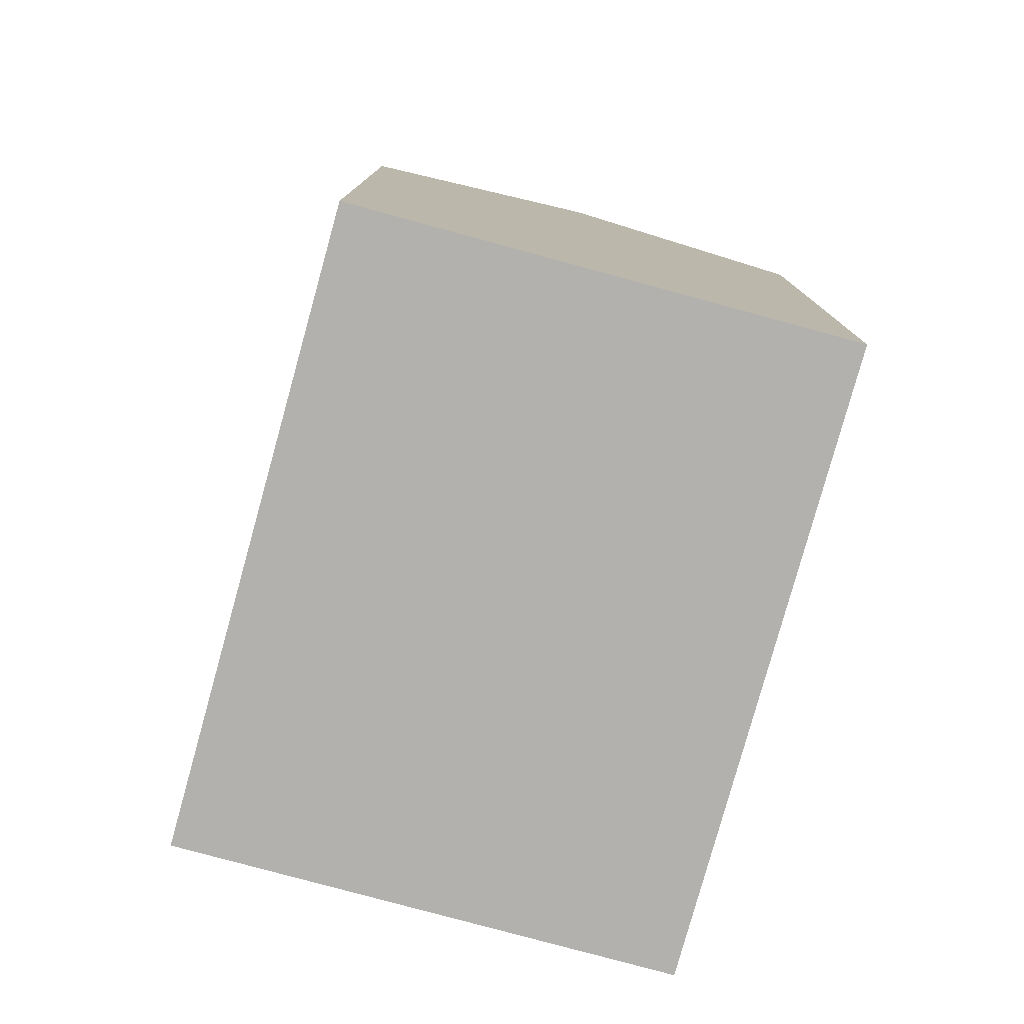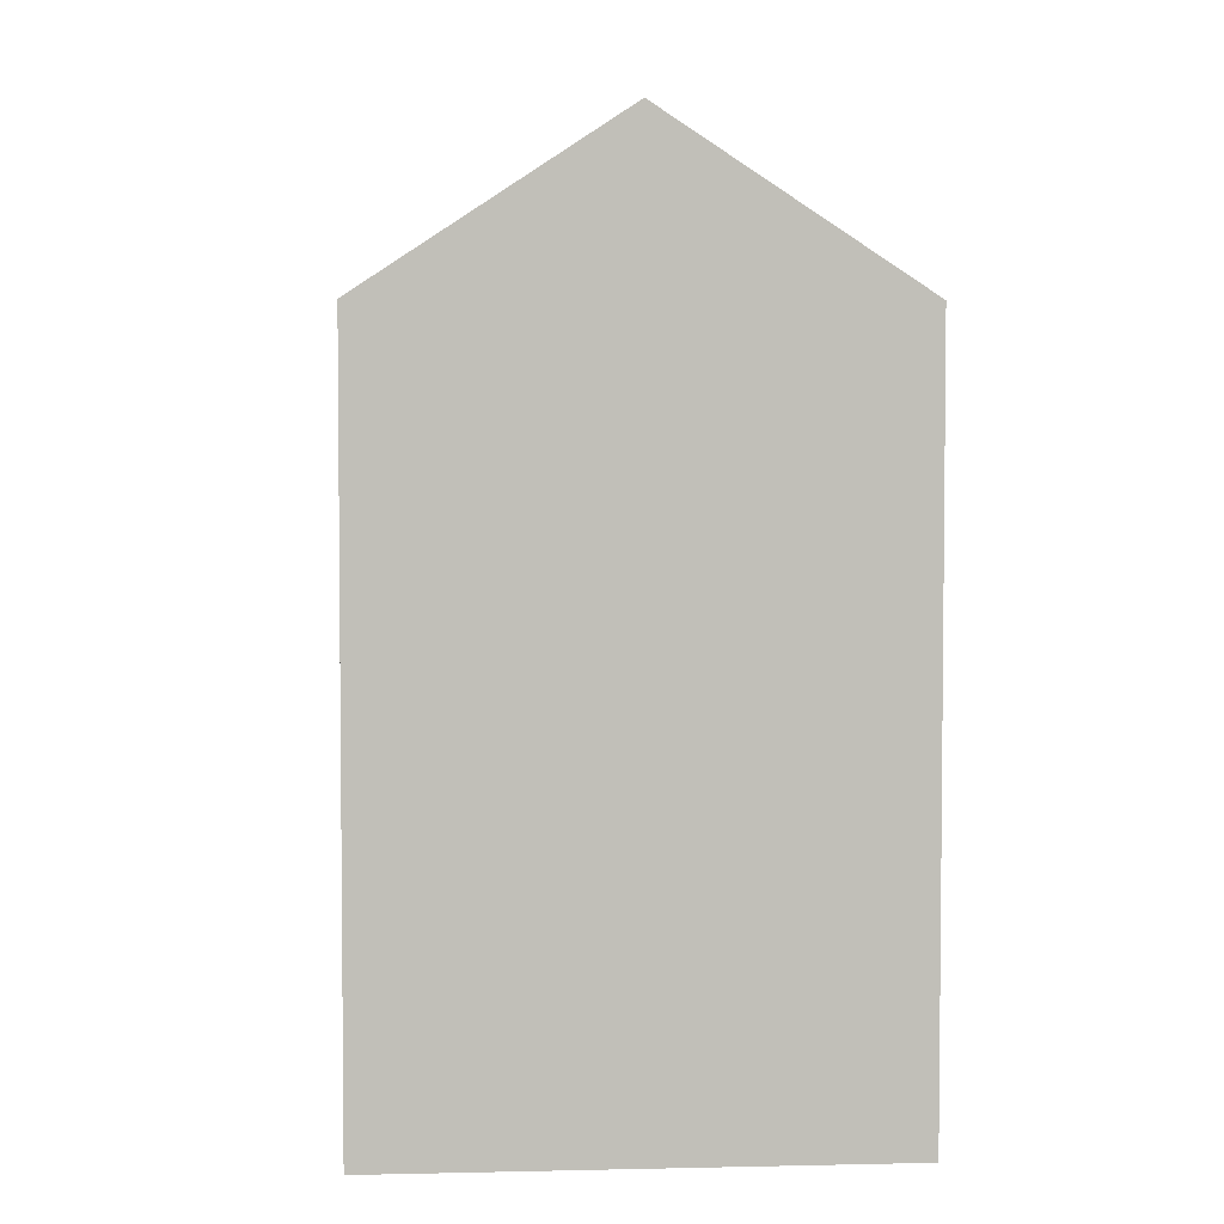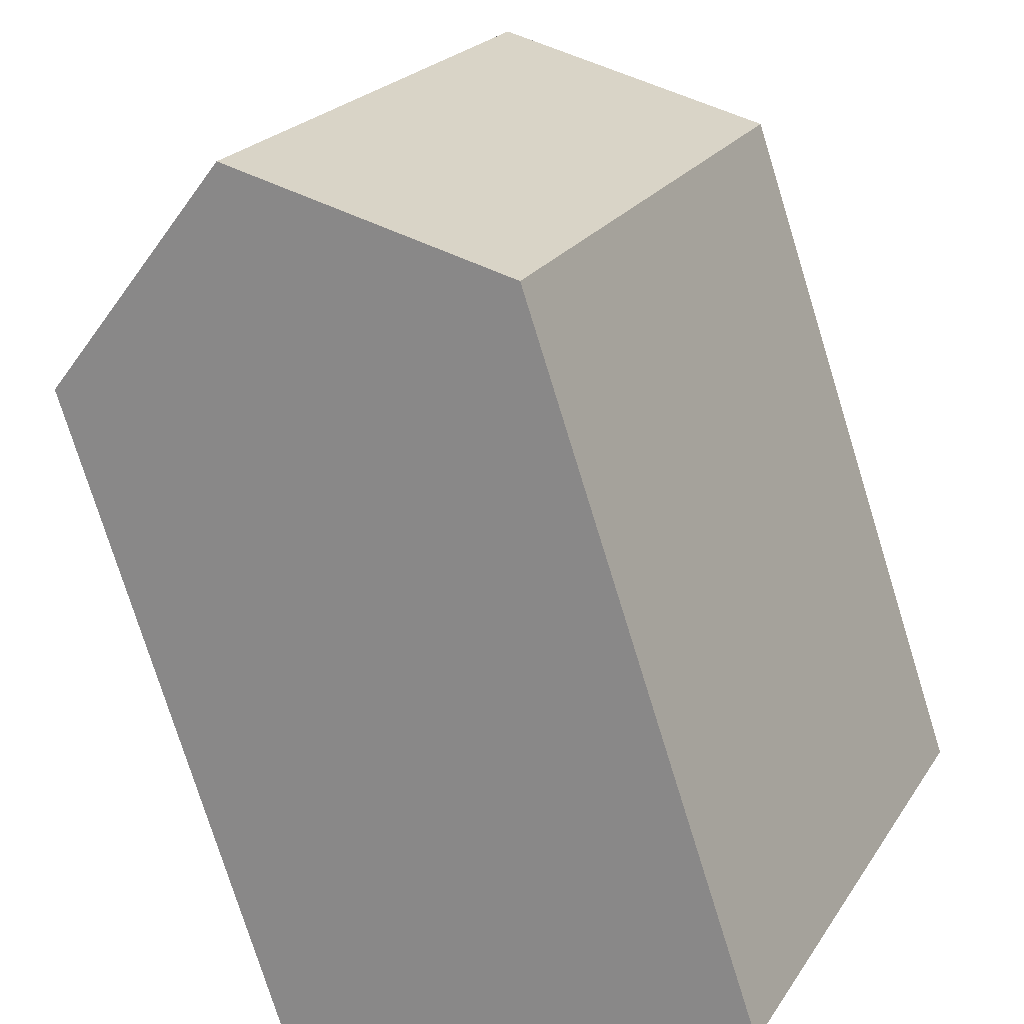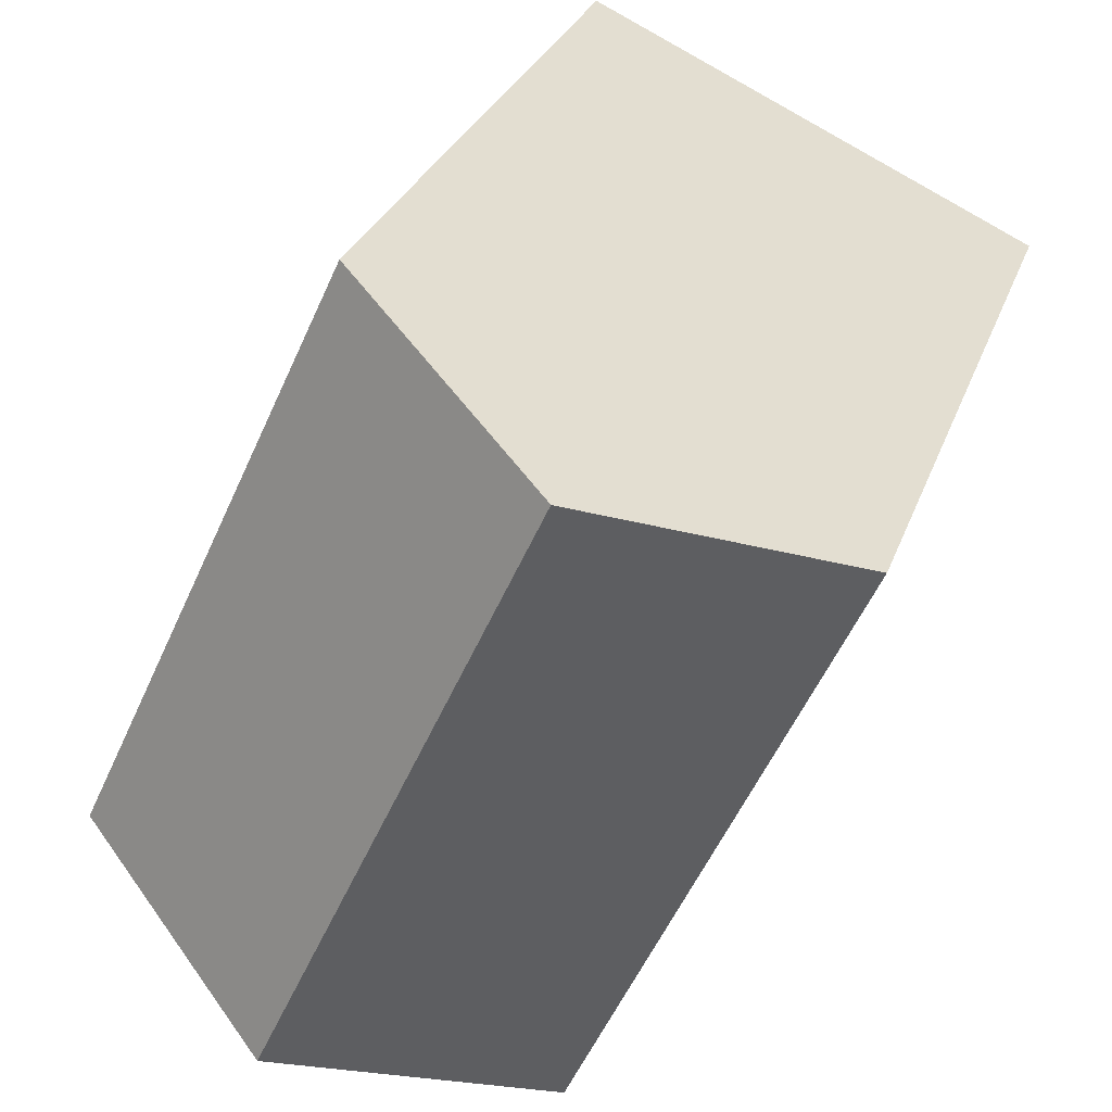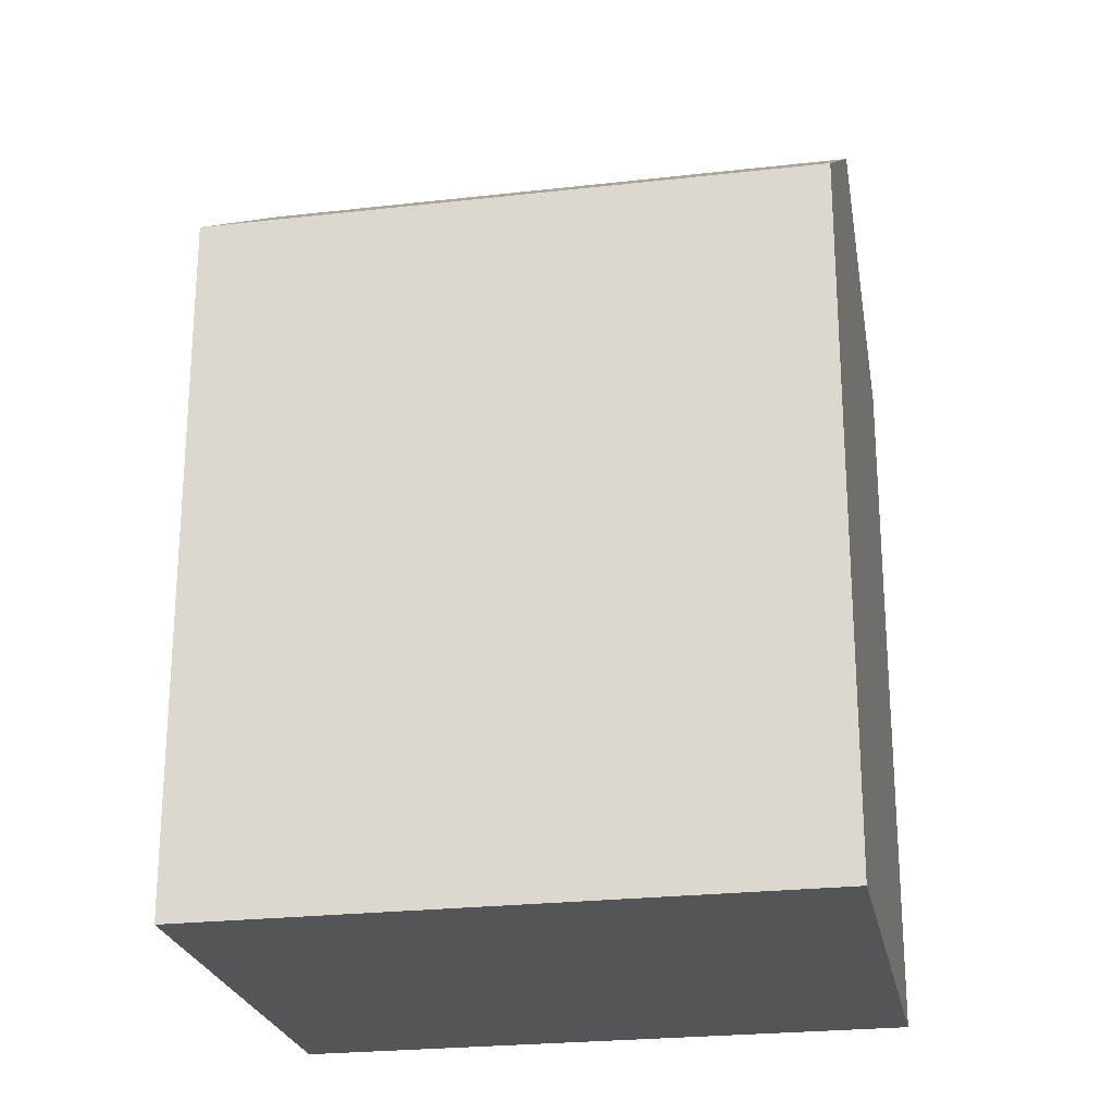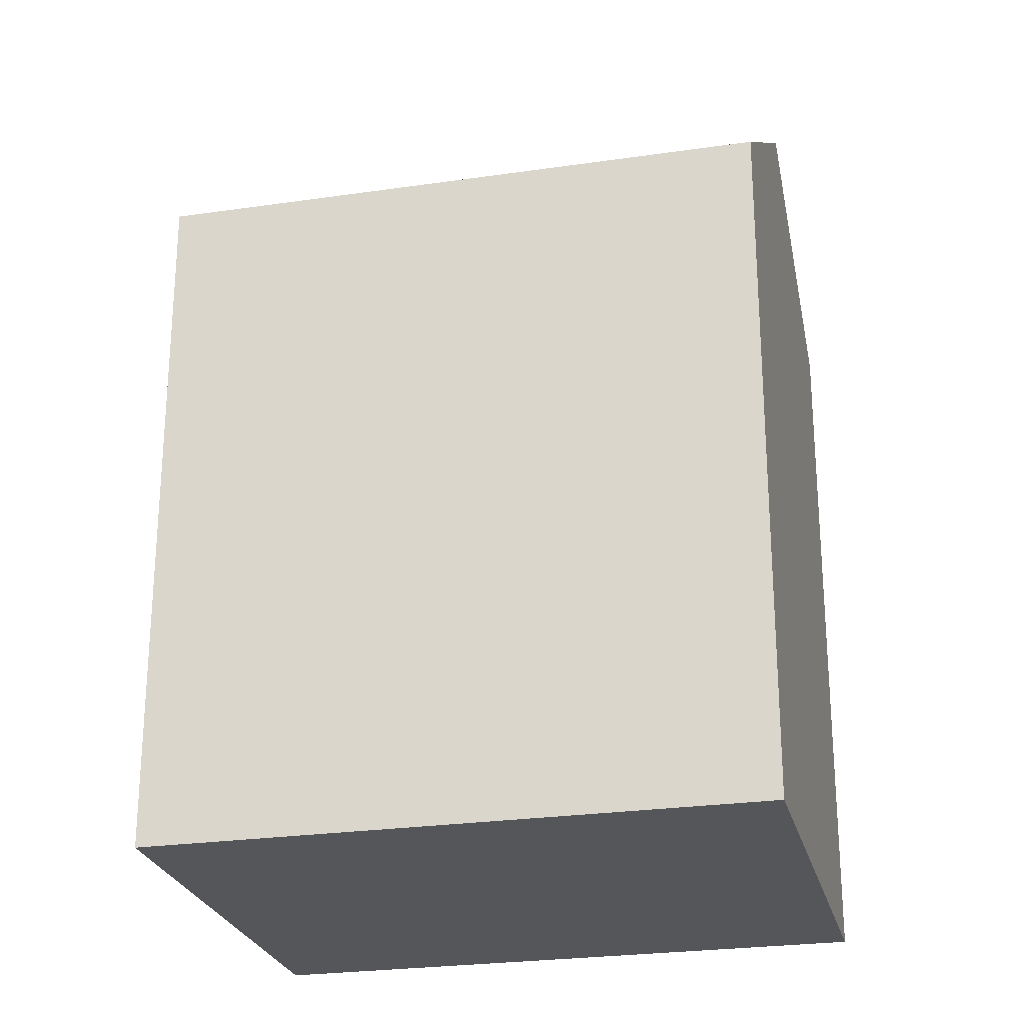
<metadata>
{"format":"obj","ext":"obj","renderer":"f3d","projection":"perspective","resolution":1024,"background":"white","views":[{"elev":-79.3,"azim":-40.2,"up":"+Y"},{"elev":4.3,"azim":150.5,"up":"+Y"},{"elev":-76.4,"azim":-162.8,"up":"+Z"},{"elev":27.9,"azim":-162.9,"up":"+Z"},{"elev":-24.2,"azim":-104.0,"up":"+Y"},{"elev":-25.5,"azim":78.5,"up":"+Y"}]}
</metadata>
<code>
v  11 17.58 5.135
v  0 0 0
v  11 -3.145e-16 5.136
v  0.0003761 17.58 -0.0005553
v  5.502 21.55 2.567
v  6.442 8.57e-16 -14
v  6.443 17.58 -14
v  17.44 5.426e-16 -8.861
v  17.44 17.58 -8.861
v  11.94 21.55 -11.43
g defaultobject
f 1 2 3
f 2 1 4
f 4 1 5
f 4 6 2
f 6 4 7
f 7 8 6
f 8 7 9
f 9 7 10
f 8 1 3
f 1 8 9
f 2 8 3
f 8 2 6
f 10 4 5
f 4 10 7
f 9 5 1
f 5 9 10

</code>
